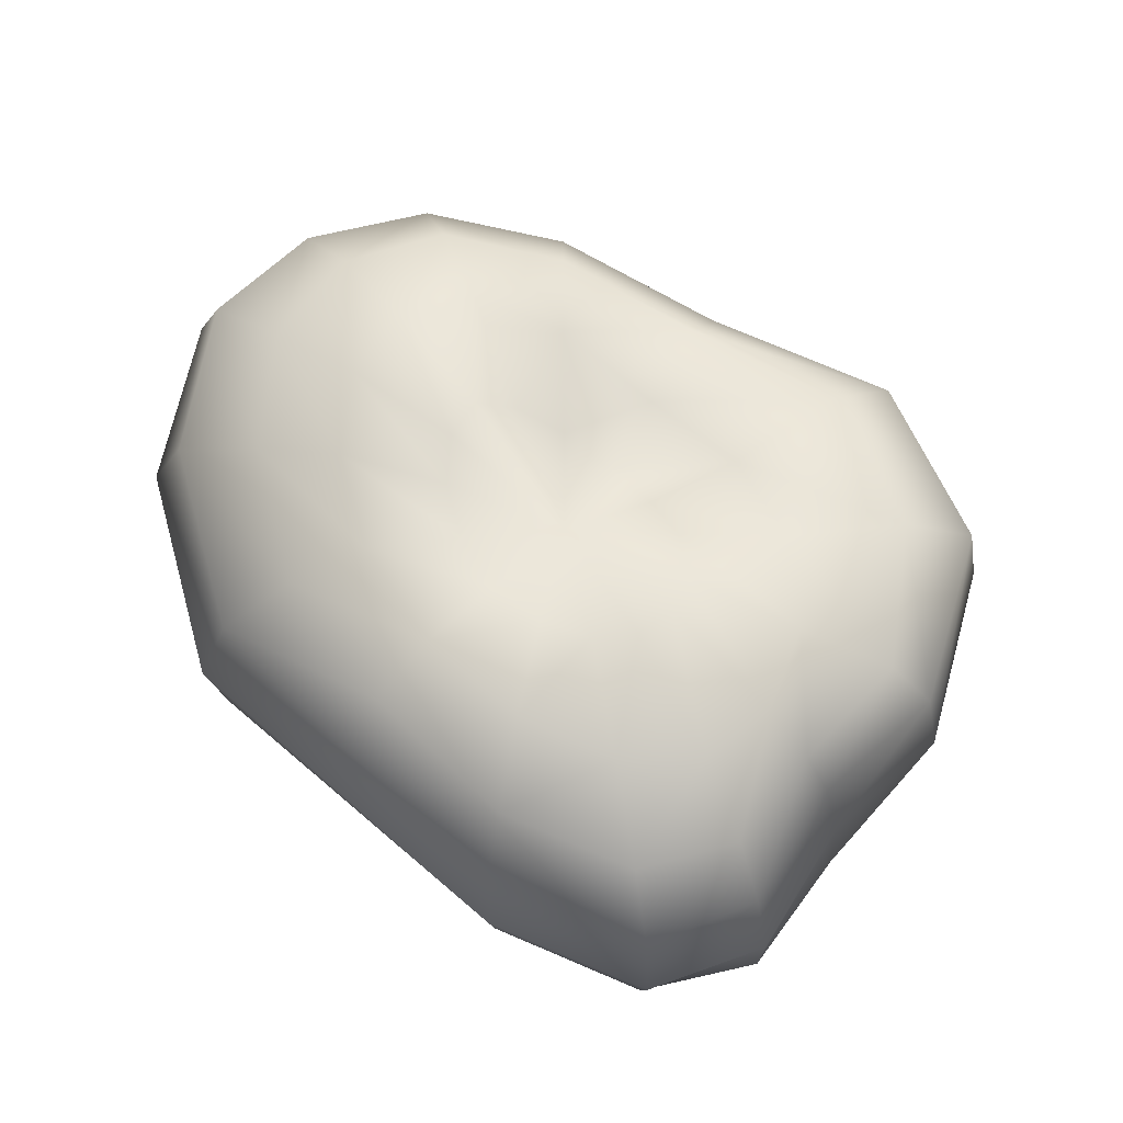
<metadata>
{"format":"obj","ext":"obj","renderer":"f3d","projection":"perspective","resolution":1024,"background":"white","views":[{"elev":67.3,"azim":-126.5,"up":"+Y"}]}
</metadata>
<code>
g default
v 0.1274 -0.7184 -0.08835
v 0.01248 -0.7534 -0.1923
v -0.1568 -0.7336 -0.2566
v -0.3511 -0.7163 -0.27
v -0.537 -0.7588 -0.2303
v -0.6822 -0.8187 -0.1443
v -0.7617 -0.8393 -0.02691
v -0.7617 -0.8204 0.1016
v -0.6822 -0.7903 0.219
v -0.537 -0.7762 0.305
v -0.3511 -0.7818 0.3447
v -0.1568 -0.7104 0.3312
v 0.01248 -0.6609 0.267
v 0.1274 -0.6542 0.163
v 0.168 -0.6692 0.03734
v 0.5183 -0.6519 -0.2038
v 0.3018 -0.7275 -0.4096
v -0.02575 -0.7868 -0.5388
v -0.3954 -0.7452 -0.5472
v -0.749 -0.8188 -0.4717
v -1.025 -0.8776 -0.3082
v -1.176 -0.8441 -0.08487
v -1.176 -0.7844 0.1595
v -1.025 -0.7483 0.3828
v -0.749 -0.7847 0.5464
v -0.3954 -0.8061 0.6219
v -0.02575 -0.679 0.5964
v 0.2962 -0.6885 0.4741
v 0.5147 -0.7167 0.2764
v 0.592 -0.6805 0.03734
v 0.9374 -0.4432 -0.3177
v 0.6188 -0.5859 -0.6607
v 0.08672 -0.6414 -0.8516
v -0.4306 -0.5466 -0.7835
v -0.9172 -0.6377 -0.6633
v -1.297 -0.6688 -0.4382
v -1.503 -0.661 -0.1309
v -1.481 -0.5871 0.2055
v -1.297 -0.527 0.5163
v -0.9172 -0.6136 0.7694
v -0.4306 -0.6688 0.8767
v 0.07631 -0.6395 0.8068
v 0.5213 -0.6614 0.6386
v 0.822 -0.6563 0.3664
v 0.9666 -0.5367 0.03734
v 1.195 -0.2703 -0.3791
v 0.8317 -0.347 -0.8034
v 0.1599 -0.3782 -1.053
v -0.4532 -0.2721 -0.9321
v -1.025 -0.3705 -0.7863
v -1.472 -0.3901 -0.5217
v -1.63 -0.3901 -0.1604
v -1.515 -0.3335 0.2351
v -1.424 -0.2999 0.639
v -1.025 -0.3799 1.051
v -0.4537 -0.3901 1.174
v 0.133 -0.3901 0.9559
v 0.6643 -0.3901 0.7441
v 1.019 -0.3901 0.4242
v 1.206 -0.3306 0.03734
v 1.258 -0.06758 -0.3957
v 0.8772 -0.08081 -0.832
v 0.1781 -0.06954 -1.096
v -0.461 0.02669 -0.9723
v -1.062 -0.0701 -0.8287
v -1.532 -0.08105 -0.5504
v -1.646 -0.08105 -0.1706
v -1.483 -0.07246 0.2452
v -1.445 -0.06594 0.6904
v -1.062 -0.08105 1.189
v -0.4617 -0.08105 1.317
v 0.1499 -0.09007 1.019
v 0.713 -0.08105 0.7805
v 1.087 -0.08105 0.4441
v 1.276 -0.08002 0.03734
v 1.131 0.228 -0.3665
v 0.7675 0.2274 -0.7532
v 0.1492 0.2348 -0.9847
v -0.4532 0.327 -0.9091
v -1.025 0.2304 -0.7863
v -1.472 0.2214 -0.5217
v -1.561 0.2092 -0.1604
v -1.41 0.1893 0.2351
v -1.379 0.2167 0.6746
v -1.025 0.228 1.147
v -0.4545 0.2181 1.269
v 0.1269 0.1578 0.9838
v 0.6625 0.1943 0.7441
v 1.019 0.2223 0.4242
v 1.179 0.2274 0.03734
v 0.8328 0.4131 -0.2929
v 0.5329 0.4018 -0.5742
v 0.07823 0.412 -0.7524
v -0.4306 0.5102 -0.7672
v -0.9172 0.4201 -0.6633
v -1.297 0.4044 -0.4382
v -1.414 0.388 -0.1309
v -1.323 0.3689 0.2055
v -1.259 0.405 0.5896
v -0.9172 0.4257 0.9231
v -0.4323 0.4059 1.032
v 0.06641 0.3332 0.839
v 0.5182 0.3737 0.6386
v 0.822 0.4055 0.3664
v 0.9295 0.4151 0.03734
v 0.5147 0.5422 -0.2017
v 0.2962 0.5445 -0.3995
v -0.02575 0.5651 -0.5217
v -0.3954 0.5898 -0.5472
v -0.749 0.5839 -0.4717
v -1.025 0.5506 -0.3082
v -1.176 0.5422 -0.08487
v -1.172 0.5422 0.1595
v -1.025 0.5422 0.3955
v -0.749 0.5051 0.5698
v -0.3954 0.3353 0.6563
v -0.02719 0.2462 0.5978
v 0.2958 0.3951 0.4741
v 0.5147 0.5203 0.2764
v 0.592 0.5422 0.03734
v 0.1274 0.5802 -0.08835
v 0.01248 0.5492 -0.1923
v -0.1568 0.5276 -0.2566
v -0.3511 0.5278 -0.27
v -0.537 0.5674 -0.2303
v -0.6822 0.5898 -0.1443
v -0.7617 0.6134 -0.02691
v -0.7617 0.6051 0.1016
v -0.6822 0.5521 0.219
v -0.537 0.4906 0.305
v -0.3511 0.3488 0.3447
v -0.1568 0.2769 0.3312
v 0.01248 0.3459 0.267
v 0.1274 0.4657 0.163
v 0.168 0.5879 0.03734
v -0.302 -0.701 0.03734
v -0.302 0.4555 0.03734
v 2.791 -0.3985 -0.1064
v 2.716 -0.4215 -0.2195
v 2.604 -0.4594 -0.2984
v 2.476 -0.4961 -0.3309
v 2.353 -0.4718 -0.3144
v 2.257 -0.4351 -0.2473
v 2.205 -0.4128 -0.137
v 2.205 -0.3759 -0.008507
v 2.257 -0.3815 0.1089
v 2.353 -0.4677 0.2047
v 2.475 -0.515 0.2655
v 2.604 -0.4885 0.2716
v 2.715 -0.4373 0.2253
v 2.791 -0.4062 0.136
v 2.818 -0.3974 0.01934
v 3.081 -0.4866 -0.2017
v 2.903 -0.5285 -0.3995
v 2.691 -0.5863 -0.5248
v 2.436 -0.584 -0.572
v 2.182 -0.5427 -0.5332
v 2 -0.5372 -0.4163
v 1.92 -0.4673 -0.2039
v 1.932 -0.3007 0.04945
v 2.032 -0.2518 0.2727
v 2.214 -0.3687 0.4646
v 2.447 -0.5933 0.5865
v 2.691 -0.6476 0.5848
v 2.907 -0.5269 0.4705
v 3.074 -0.4479 0.2764
v 3.122 -0.4476 0.03734
v 3.432 -0.4413 -0.2969
v 3.072 -0.51 -0.5933
v 2.763 -0.4533 -0.7606
v 2.334 -0.4533 -0.8501
v 1.928 -0.5648 -0.8009
v 1.678 -0.6624 -0.5931
v 1.626 -0.6455 -0.2635
v 1.716 -0.3666 0.1162
v 1.853 -0.2493 0.4223
v 2.103 -0.3001 0.6564
v 2.424 -0.4439 0.8161
v 2.759 -0.6004 0.8068
v 3.079 -0.4381 0.6386
v 3.353 -0.2991 0.3664
v 3.486 -0.2982 0.03734
v 3.709 -0.2997 -0.4177
v 3.371 -0.3774 -0.8506
v 2.92 -0.3142 -1.114
v 2.289 -0.2915 -1.163
v 1.769 -0.3712 -0.9996
v 1.475 -0.3901 -0.723
v 1.444 -0.3901 -0.2941
v 1.577 -0.2015 0.1746
v 1.738 -0.01848 0.4863
v 2.032 -0.06838 0.7509
v 2.409 -0.2598 0.9366
v 2.803 -0.4051 0.9418
v 3.204 -0.277 0.7441
v 3.532 -0.1627 0.4242
v 3.71 -0.1535 0.03734
v 3.818 -0.08105 -0.4815
v 3.538 -0.08105 -0.9747
v 2.979 -0.08105 -1.33
v 2.311 -0.07897 -1.315
v 1.745 -0.08105 -1.06
v 1.436 -0.08105 -0.7515
v 1.407 -0.08105 -0.2723
v 1.53 0.02551 0.1925
v 1.698 0.1671 0.515
v 2.007 0.1026 0.7933
v 2.404 -0.08819 0.9787
v 2.818 -0.1722 0.9884
v 3.252 -0.1175 0.7805
v 3.585 -0.07806 0.4441
v 3.765 -0.06415 0.03734
v 3.786 0.2056 -0.4432
v 3.505 0.228 -1.009
v 2.957 0.228 -1.406
v 2.376 0.228 -1.353
v 1.856 0.228 -1.028
v 1.563 0.228 -0.6563
v 1.503 0.228 -0.2183
v 1.578 0.2342 0.183
v 1.738 0.2724 0.4919
v 2.032 0.2045 0.7562
v 2.409 0.09773 0.93
v 2.803 0.09147 0.9418
v 3.226 0.101 0.7441
v 3.54 0.09329 0.4242
v 3.742 0.1182 0.03734
v 3.535 0.4156 -0.3764
v 3.288 0.5067 -0.8984
v 2.873 0.5067 -1.225
v 2.424 0.5067 -1.179
v 2.065 0.5067 -0.8638
v 1.821 0.5067 -0.4846
v 1.712 0.5067 -0.1355
v 1.718 0.5067 0.1793
v 1.854 0.4965 0.4537
v 2.104 0.4167 0.6759
v 2.424 0.3397 0.8043
v 2.762 0.3097 0.8068
v 3.126 0.2693 0.6386
v 3.367 0.2718 0.3664
v 3.498 0.3074 0.03734
v 3.105 0.5734 -0.2909
v 2.926 0.7183 -0.618
v 2.703 0.728 -0.7914
v 2.448 0.728 -0.8006
v 2.216 0.7237 -0.6488
v 2.034 0.6956 -0.3864
v 1.934 0.6808 -0.09499
v 1.934 0.6852 0.1578
v 2.034 0.6543 0.3721
v 2.215 0.5163 0.5277
v 2.448 0.3982 0.6058
v 2.695 0.3206 0.5964
v 2.95 0.2567 0.4741
v 3.112 0.2989 0.2764
v 3.152 0.3995 0.02722
v 2.793 0.5469 -0.1713
v 2.716 0.6408 -0.3222
v 2.605 0.6989 -0.4063
v 2.477 0.7081 -0.4197
v 2.355 0.6865 -0.3601
v 2.259 0.6458 -0.2273
v 2.207 0.6222 -0.06271
v 2.207 0.6242 0.09411
v 2.259 0.623 0.219
v 2.355 0.5496 0.305
v 2.477 0.4598 0.3447
v 2.605 0.3992 0.3312
v 2.72 0.3653 0.267
v 2.797 0.3911 0.1556
v 2.818 0.48 0.001542
v 2.508 -0.4599 -0.03624
v 2.509 0.5284 0.009908
v 5.402 -0.6607 -0.02889
v 5.332 -0.6389 -0.1273
v 5.256 -0.6263 -0.2018
v 5.191 -0.612 -0.2299
v 5.07 -0.6276 -0.2176
v 4.856 -0.605 -0.1443
v 4.687 -0.6394 -0.02691
v 4.663 -0.7749 0.1016
v 4.644 -0.882 0.219
v 4.721 -0.9475 0.305
v 4.897 -0.9686 0.3447
v 5.087 -0.9534 0.3312
v 5.244 -0.9052 0.267
v 5.349 -0.8298 0.164
v 5.401 -0.731 0.06432
v 5.728 -0.672 -0.06996
v 5.617 -0.7803 -0.2608
v 5.443 -0.8682 -0.4568
v 5.274 -0.7937 -0.5093
v 5.042 -0.7851 -0.4636
v 4.638 -0.5029 -0.3082
v 4.472 -0.5902 -0.08487
v 4.431 -0.7717 0.1595
v 4.452 -0.8789 0.3828
v 4.641 -0.8901 0.5464
v 4.964 -0.8901 0.6219
v 5.281 -0.8901 0.6234
v 5.541 -0.8901 0.5634
v 5.726 -0.8843 0.3792
v 5.735 -0.7937 0.1079
v 5.789 -0.554 -0.1136
v 5.712 -0.8337 -0.4638
v 5.498 -0.8359 -0.7712
v 5.117 -0.7562 -0.8539
v 4.938 -0.6827 -0.6633
v 4.409 -0.2582 -0.4382
v 4.148 -0.4657 -0.1309
v 4.084 -0.6591 0.2055
v 4.255 -0.6688 0.5153
v 4.653 -0.6688 0.7508
v 5.011 -0.6688 0.8602
v 5.436 -0.6688 1.095
v 5.824 -0.6688 1.045
v 6.13 -0.6688 0.6914
v 5.953 -0.6688 0.1833
v 5.84 -0.4346 -0.1549
v 5.79 -0.6809 -0.6159
v 5.48 -0.6463 -1.012
v 5.271 -0.6345 -1.086
v 4.771 -0.4491 -0.8186
v 4.177 -0.162 -0.5217
v 3.951 -0.3322 -0.1604
v 3.971 -0.3901 0.2351
v 4.236 -0.3901 0.6264
v 4.62 -0.3901 0.9309
v 4.997 -0.3901 1.084
v 5.502 -0.3901 1.369
v 5.978 -0.3901 1.288
v 6.333 -0.3901 0.929
v 6.152 -0.3901 0.2439
v 5.919 -0.1295 -0.1703
v 5.919 -0.1703 -0.6532
v 5.678 -0.151 -1.067
v 5.405 -0.234 -1.183
v 4.533 -0.1119 -0.9214
v 4.05 -0.06468 -0.5504
v 3.881 -0.08105 -0.1706
v 3.983 -0.08105 0.2452
v 4.285 -0.08105 0.6742
v 4.596 -0.08105 1.008
v 4.991 -0.08105 1.167
v 5.51 -0.08105 1.406
v 6.009 -0.08105 1.317
v 6.38 -0.08105 0.9606
v 6.216 -0.08105 0.235
v 5.942 0.2332 -0.2045
v 6.041 0.2428 -0.6266
v 5.762 0.2581 -1.022
v 5.343 0.2102 -1.156
v 4.628 0.2166 -0.9284
v 4.175 0.228 -0.5225
v 4.014 0.228 -0.1604
v 4.101 0.228 0.2354
v 4.326 0.228 0.6496
v 4.62 0.228 0.9657
v 4.996 0.228 1.1
v 5.463 0.228 1.235
v 5.911 0.228 1.138
v 6.231 0.228 0.7484
v 6.131 0.228 0.1809
v 5.827 0.5067 -0.2485
v 5.905 0.5076 -0.5
v 5.694 0.5073 -0.8069
v 5.219 0.5056 -0.9448
v 4.674 0.5067 -0.7588
v 4.365 0.5067 -0.4396
v 4.228 0.5019 -0.1309
v 4.261 0.4781 0.2059
v 4.441 0.464 0.5536
v 4.691 0.464 0.8149
v 5.011 0.4781 0.9166
v 5.352 0.5037 0.8587
v 5.671 0.5067 0.7138
v 5.902 0.5067 0.4503
v 5.924 0.5067 0.07188
v 5.633 0.6853 -0.2017
v 5.533 0.6853 -0.4083
v 5.36 0.6853 -0.5706
v 5.057 0.6853 -0.5924
v 4.793 0.6853 -0.491
v 4.599 0.6722 -0.3082
v 4.49 0.5988 -0.08487
v 4.498 0.5258 0.1599
v 4.62 0.4948 0.4065
v 4.802 0.4948 0.5884
v 5.034 0.5258 0.6601
v 5.277 0.5988 0.611
v 5.489 0.6722 0.4741
v 5.633 0.6853 0.2764
v 5.684 0.6853 0.03734
v 5.378 0.6369 -0.08835
v 5.303 0.6369 -0.1923
v 5.192 0.6369 -0.2605
v 5.063 0.6369 -0.2726
v 4.941 0.6369 -0.2303
v 4.845 0.6369 -0.1443
v 4.792 0.5993 -0.02691
v 4.792 0.5427 0.1016
v 4.846 0.5209 0.2204
v 4.941 0.5209 0.3085
v 5.063 0.5427 0.3476
v 5.191 0.5993 0.3314
v 5.303 0.6369 0.267
v 5.378 0.6369 0.163
v 5.405 0.6369 0.03734
v 4.953 -0.7167 0.03734
v 5.096 0.5698 0.03734
v -4.879 -0.9722 -0.08835
v -4.955 -0.9937 -0.1923
v -5.066 -1.007 -0.2566
v -5.194 -1.012 -0.27
v -5.316 -1.007 -0.2303
v -5.411 -0.9937 -0.1443
v -5.464 -0.9722 -0.02691
v -5.464 -0.943 0.1016
v -5.411 -0.9113 0.219
v -5.316 -0.886 0.305
v -5.194 -0.8763 0.3447
v -5.066 -0.8763 0.3312
v -4.955 -0.886 0.267
v -4.879 -0.9113 0.163
v -4.852 -0.943 0.03734
v -4.624 -0.8849 -0.2017
v -4.768 -0.8901 -0.3995
v -4.98 -0.8901 -0.5217
v -5.223 -0.8901 -0.5472
v -5.455 -0.8901 -0.4717
v -5.648 -0.8901 -0.3082
v -5.766 -0.8871 -0.08487
v -5.766 -0.871 0.1595
v -5.648 -0.8354 0.3828
v -5.455 -0.7675 0.5464
v -5.223 -0.7343 0.6219
v -4.98 -0.7343 0.5964
v -4.768 -0.7675 0.4741
v -4.624 -0.8324 0.2764
v -4.574 -0.8652 0.03734
v -4.425 -0.6688 -0.2917
v -4.62 -0.6688 -0.5639
v -4.911 -0.6688 -0.7228
v -5.246 -0.6688 -0.7182
v -5.568 -0.6688 -0.6142
v -5.901 -0.6688 -0.4289
v -6.113 -0.6688 -0.1309
v -6.113 -0.6688 0.2055
v -5.9 -0.6652 0.5081
v -5.567 -0.5968 0.7125
v -5.246 -0.5599 0.8165
v -4.911 -0.5639 0.802
v -4.623 -0.5976 0.6386
v -4.439 -0.6517 0.3664
v -4.369 -0.6688 0.03734
v -4.332 -0.3901 -0.3495
v -4.525 -0.3901 -0.6694
v -4.867 -0.3901 -0.7521
v -5.261 -0.3901 -0.6407
v -5.679 -0.3901 -0.5184
v -6.099 -0.3901 -0.4066
v -6.332 -0.3901 -0.1604
v -6.332 -0.3901 0.2351
v -6.078 -0.3901 0.5368
v -5.653 -0.3797 0.7222
v -5.261 -0.3551 0.8444
v -4.867 -0.3643 0.8822
v -4.564 -0.3796 0.7441
v -4.384 -0.3901 0.4242
v -4.302 -0.3901 0.03734
v -4.312 -0.08105 -0.3694
v -4.492 -0.08105 -0.7058
v -4.852 -0.08105 -0.7256
v -5.266 -0.08105 -0.5561
v -5.718 -0.08105 -0.4276
v -6.155 -0.08105 -0.3623
v -6.38 -0.08105 -0.1706
v -6.38 -0.08105 0.2452
v -6.123 -0.08105 0.5277
v -5.68 -0.08105 0.7306
v -5.266 -0.08105 0.8589
v -4.854 -0.08105 0.8949
v -4.557 -0.08105 0.7805
v -4.385 -0.08105 0.4441
v -4.298 -0.08105 0.03734
v -4.362 0.228 -0.3495
v -4.525 0.228 -0.6684
v -4.867 0.228 -0.663
v -5.261 0.228 -0.5074
v -5.663 0.228 -0.3852
v -6.051 0.228 -0.3176
v -6.252 0.228 -0.1593
v -6.252 0.228 0.2345
v -6.029 0.228 0.5467
v -5.643 0.228 0.8321
v -5.261 0.228 0.9541
v -4.872 0.228 0.92
v -4.595 0.228 0.7511
v -4.43 0.228 0.4242
v -4.347 0.228 0.03734
v -4.47 0.5088 -0.2917
v -4.62 0.5067 -0.5632
v -4.911 0.5067 -0.5939
v -5.246 0.5104 -0.4994
v -5.566 0.5083 -0.3954
v -5.828 0.5067 -0.3
v -5.982 0.5067 -0.1302
v -5.982 0.5067 0.2525
v -5.825 0.5067 0.6159
v -5.566 0.5067 0.8542
v -5.246 0.5135 0.9582
v -4.913 0.5174 0.8951
v -4.667 0.5174 0.682
v -4.514 0.5216 0.3667
v -4.444 0.5187 0.03734
v -4.63 0.7539 -0.2017
v -4.768 0.7389 -0.3995
v -4.98 0.7379 -0.5039
v -5.223 0.7409 -0.4982
v -5.455 0.7402 -0.4226
v -5.637 0.7373 -0.2903
v -5.736 0.7364 -0.06808
v -5.736 0.7364 0.2583
v -5.637 0.7368 0.5785
v -5.455 0.7401 0.776
v -5.223 0.7559 0.8515
v -4.98 0.7689 0.7881
v -4.774 0.7744 0.5693
v -4.641 0.7756 0.2941
v -4.59 0.7697 0.03734
v -4.879 0.9234 -0.08835
v -4.955 0.916 -0.1923
v -5.066 0.916 -0.2566
v -5.194 0.916 -0.27
v -5.316 0.916 -0.2303
v -5.411 0.916 -0.1325
v -5.464 0.916 0.01953
v -5.464 0.916 0.2019
v -5.411 0.916 0.3703
v -5.316 0.916 0.4759
v -5.194 0.9234 0.5192
v -5.066 0.9345 0.4806
v -4.955 0.9388 0.3635
v -4.879 0.9388 0.2067
v -4.852 0.9345 0.0482
v -5.161 -0.977 0.03734
v -5.161 0.9878 0.07175
v -2.764 -0.7688 -0.08835
v -2.779 -0.8018 -0.1923
v -2.851 -0.8173 -0.2566
v -2.963 -0.8186 -0.27
v -3.067 -0.7726 -0.2303
v -3.139 -0.7307 -0.1443
v -3.169 -0.7129 -0.02691
v -3.153 -0.7129 0.1016
v -3.1 -0.7329 0.219
v -3.039 -0.7752 0.305
v -2.981 -0.81 0.3447
v -2.925 -0.8104 0.3312
v -2.859 -0.7826 0.267
v -2.81 -0.7533 0.163
v -2.784 -0.7437 0.03734
v -2.49 -0.8151 -0.2017
v -2.557 -0.8476 -0.3995
v -2.755 -0.8511 -0.5217
v -2.973 -0.8312 -0.5472
v -3.159 -0.772 -0.4717
v -3.316 -0.6979 -0.3082
v -3.4 -0.6564 -0.08487
v -3.395 -0.6619 0.1595
v -3.296 -0.6969 0.3828
v -3.128 -0.7413 0.5464
v -2.99 -0.6794 0.6219
v -2.882 -0.6857 0.5964
v -2.742 -0.7305 0.4741
v -2.629 -0.7518 0.2764
v -2.55 -0.7505 0.03734
v -2.167 -0.6688 -0.2968
v -2.363 -0.6688 -0.5906
v -2.644 -0.6688 -0.7588
v -2.957 -0.6688 -0.7723
v -3.236 -0.6638 -0.6633
v -3.475 -0.6338 -0.4382
v -3.612 -0.6138 -0.1309
v -3.612 -0.6196 0.2055
v -3.475 -0.6359 0.5129
v -3.225 -0.4536 0.738
v -2.934 -0.3496 0.8419
v -2.763 -0.3496 0.8068
v -2.588 -0.4168 0.6386
v -2.393 -0.6106 0.3664
v -2.231 -0.6688 0.03734
v -2.176 -0.3901 -0.4122
v -2.265 -0.3901 -0.8154
v -2.53 -0.3901 -1.013
v -2.922 -0.3901 -0.9712
v -3.296 -0.3901 -0.7863
v -3.59 -0.3901 -0.5217
v -3.747 -0.3901 -0.1629
v -3.726 -0.3901 0.2161
v -3.564 -0.3875 0.5762
v -3.266 -0.2273 0.8382
v -2.92 -0.07087 0.9832
v -2.633 -0.07087 0.9418
v -2.39 -0.177 0.7441
v -2.158 -0.3785 0.4242
v -2.076 -0.3901 0.03734
v -2.216 -0.08105 -0.4719
v -2.239 -0.08105 -0.9244
v -2.511 -0.08105 -1.132
v -2.925 -0.08105 -1.06
v -3.324 -0.08105 -0.8287
v -3.651 -0.08105 -0.5504
v -3.759 -0.08105 -0.2172
v -3.662 -0.08105 0.1372
v -3.49 -0.08105 0.5181
v -3.242 0.01072 0.8428
v -2.925 0.132 1.032
v -2.519 0.1202 0.9884
v -2.189 -0.01748 0.7805
v -2.052 -0.08105 0.4441
v -2.129 -0.08105 0.03734
v -2.26 0.2631 -0.4607
v -2.287 0.2335 -0.888
v -2.527 0.228 -1.086
v -2.92 0.228 -1.02
v -3.356 0.228 -0.7869
v -3.705 0.228 -0.5225
v -3.762 0.228 -0.2407
v -3.602 0.228 0.07481
v -3.382 0.228 0.4361
v -3.19 0.2334 0.7795
v -2.919 0.2669 0.9828
v -2.527 0.2633 0.9418
v -2.185 0.228 0.7441
v -2.108 0.228 0.4242
v -2.178 0.2539 0.03675
v -2.283 0.6104 -0.367
v -2.376 0.5861 -0.7098
v -2.57 0.5451 -0.878
v -2.912 0.5168 -0.8425
v -3.333 0.5067 -0.6637
v -3.63 0.5067 -0.4521
v -3.658 0.5067 -0.2289
v -3.511 0.5067 0.04528
v -3.283 0.5067 0.3526
v -3.1 0.5067 0.6418
v -2.892 0.5067 0.832
v -2.57 0.5067 0.8068
v -2.28 0.5067 0.6386
v -2.188 0.5216 0.3664
v -2.218 0.5916 0.03697
v -2.31 0.8679 -0.2114
v -2.441 0.8679 -0.4262
v -2.644 0.8407 -0.5484
v -2.94 0.7816 -0.5569
v -3.251 0.7503 -0.4717
v -3.443 0.7326 -0.3285
v -3.463 0.728 -0.1665
v -3.386 0.728 0.04701
v -3.209 0.728 0.2691
v -3.031 0.728 0.4761
v -2.866 0.728 0.6096
v -2.639 0.7326 0.5964
v -2.427 0.7503 0.4741
v -2.297 0.7816 0.2764
v -2.27 0.8364 0.03734
v -2.538 1.01 -0.08835
v -2.616 1.01 -0.1923
v -2.743 1.001 -0.2566
v -2.904 0.9785 -0.27
v -3.063 0.95 -0.2303
v -3.177 0.9238 -0.1449
v -3.22 0.9045 -0.03707
v -3.197 0.8929 0.08358
v -3.102 0.8877 0.1955
v -2.985 0.8929 0.2927
v -2.857 0.9045 0.344
v -2.725 0.9238 0.3312
v -2.614 0.95 0.267
v -2.538 0.9785 0.163
v -2.511 1.001 0.03734
v -2.937 -0.7618 0.03734
v -2.835 1.012 0.03734
g Asteroider:pSphere1
f 1 2 17 16
f 2 3 18 17
f 3 4 19 18
f 4 5 20 19
f 5 6 21 20
f 6 7 22 21
f 7 8 23 22
f 8 9 24 23
f 9 10 25 24
f 10 11 26 25
f 11 12 27 26
f 12 13 28 27
f 13 14 29 28
f 14 15 30 29
f 15 1 16 30
f 16 17 32 31
f 17 18 33 32
f 18 19 34 33
f 19 20 35 34
f 20 21 36 35
f 21 22 37 36
f 22 23 38 37
f 23 24 39 38
f 24 25 40 39
f 25 26 41 40
f 26 27 42 41
f 27 28 43 42
f 28 29 44 43
f 29 30 45 44
f 30 16 31 45
f 31 32 47 46
f 32 33 48 47
f 33 34 49 48
f 34 35 50 49
f 35 36 51 50
f 36 37 52 51
f 37 38 53 52
f 38 39 54 53
f 39 40 55 54
f 40 41 56 55
f 41 42 57 56
f 42 43 58 57
f 43 44 59 58
f 44 45 60 59
f 45 31 46 60
f 46 47 62 61
f 47 48 63 62
f 48 49 64 63
f 49 50 65 64
f 50 51 66 65
f 51 52 67 66
f 52 53 68 67
f 53 54 69 68
f 54 55 70 69
f 55 56 71 70
f 56 57 72 71
f 57 58 73 72
f 58 59 74 73
f 59 60 75 74
f 60 46 61 75
f 61 62 77 76
f 62 63 78 77
f 63 64 79 78
f 64 65 80 79
f 65 66 81 80
f 66 67 82 81
f 67 68 83 82
f 68 69 84 83
f 69 70 85 84
f 70 71 86 85
f 71 72 87 86
f 72 73 88 87
f 73 74 89 88
f 74 75 90 89
f 75 61 76 90
f 76 77 92 91
f 77 78 93 92
f 78 79 94 93
f 79 80 95 94
f 80 81 96 95
f 81 82 97 96
f 82 83 98 97
f 83 84 99 98
f 84 85 100 99
f 85 86 101 100
f 86 87 102 101
f 87 88 103 102
f 88 89 104 103
f 89 90 105 104
f 90 76 91 105
f 91 92 107 106
f 92 93 108 107
f 93 94 109 108
f 94 95 110 109
f 95 96 111 110
f 96 97 112 111
f 97 98 113 112
f 98 99 114 113
f 99 100 115 114
f 100 101 116 115
f 101 102 117 116
f 102 103 118 117
f 103 104 119 118
f 104 105 120 119
f 105 91 106 120
f 106 107 122 121
f 107 108 123 122
f 108 109 124 123
f 109 110 125 124
f 110 111 126 125
f 111 112 127 126
f 112 113 128 127
f 113 114 129 128
f 114 115 130 129
f 115 116 131 130
f 116 117 132 131
f 117 118 133 132
f 118 119 134 133
f 119 120 135 134
f 120 106 121 135
f 2 1 136
f 3 2 136
f 4 3 136
f 5 4 136
f 6 5 136
f 7 6 136
f 8 7 136
f 9 8 136
f 10 9 136
f 11 10 136
f 12 11 136
f 13 12 136
f 14 13 136
f 15 14 136
f 1 15 136
f 121 122 137
f 122 123 137
f 123 124 137
f 124 125 137
f 125 126 137
f 126 127 137
f 127 128 137
f 128 129 137
f 129 130 137
f 130 131 137
f 131 132 137
f 132 133 137
f 133 134 137
f 134 135 137
f 135 121 137

</code>
